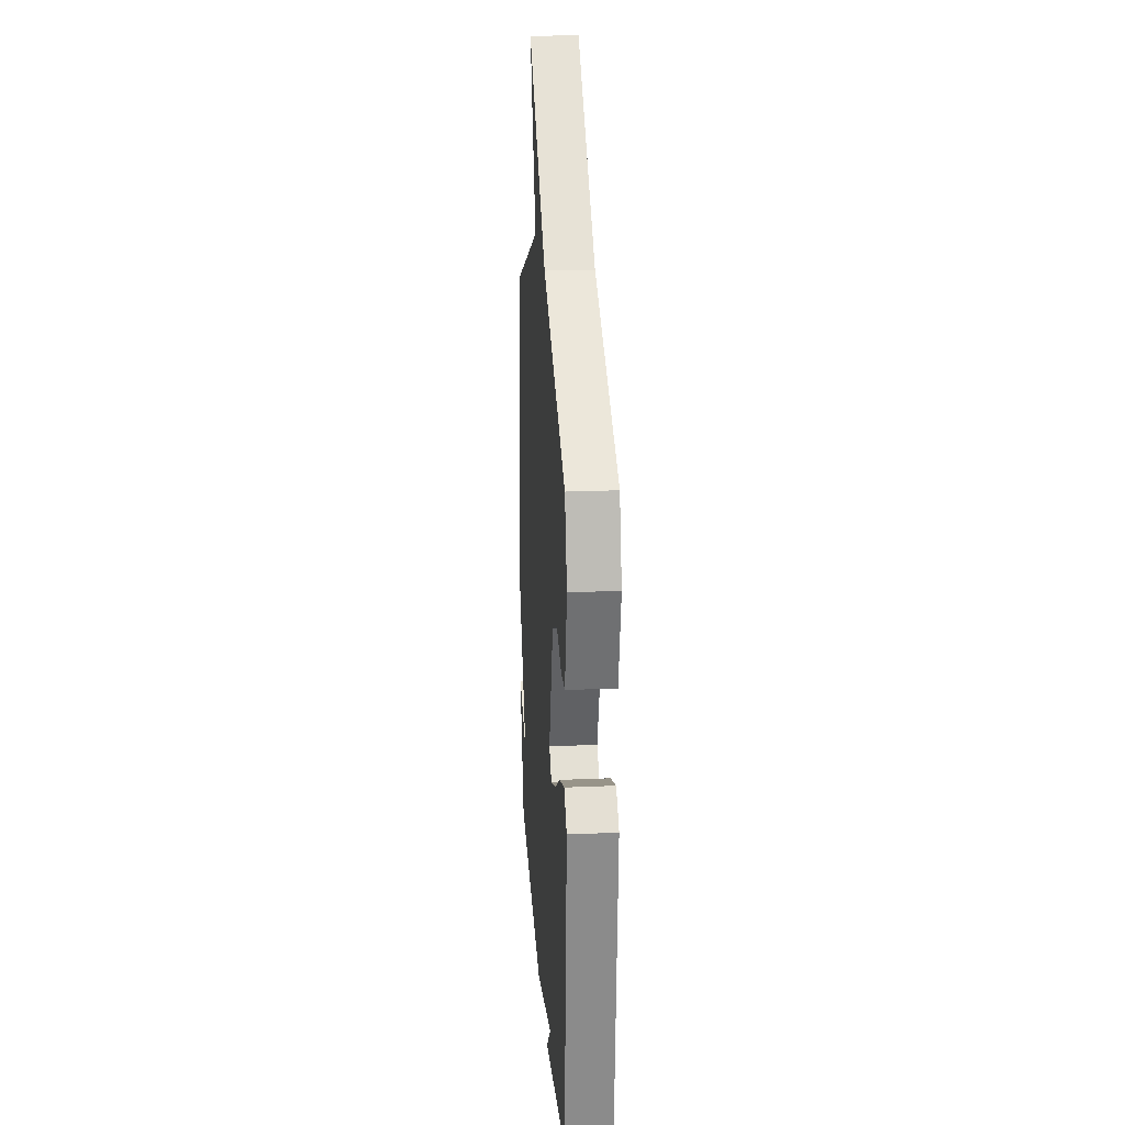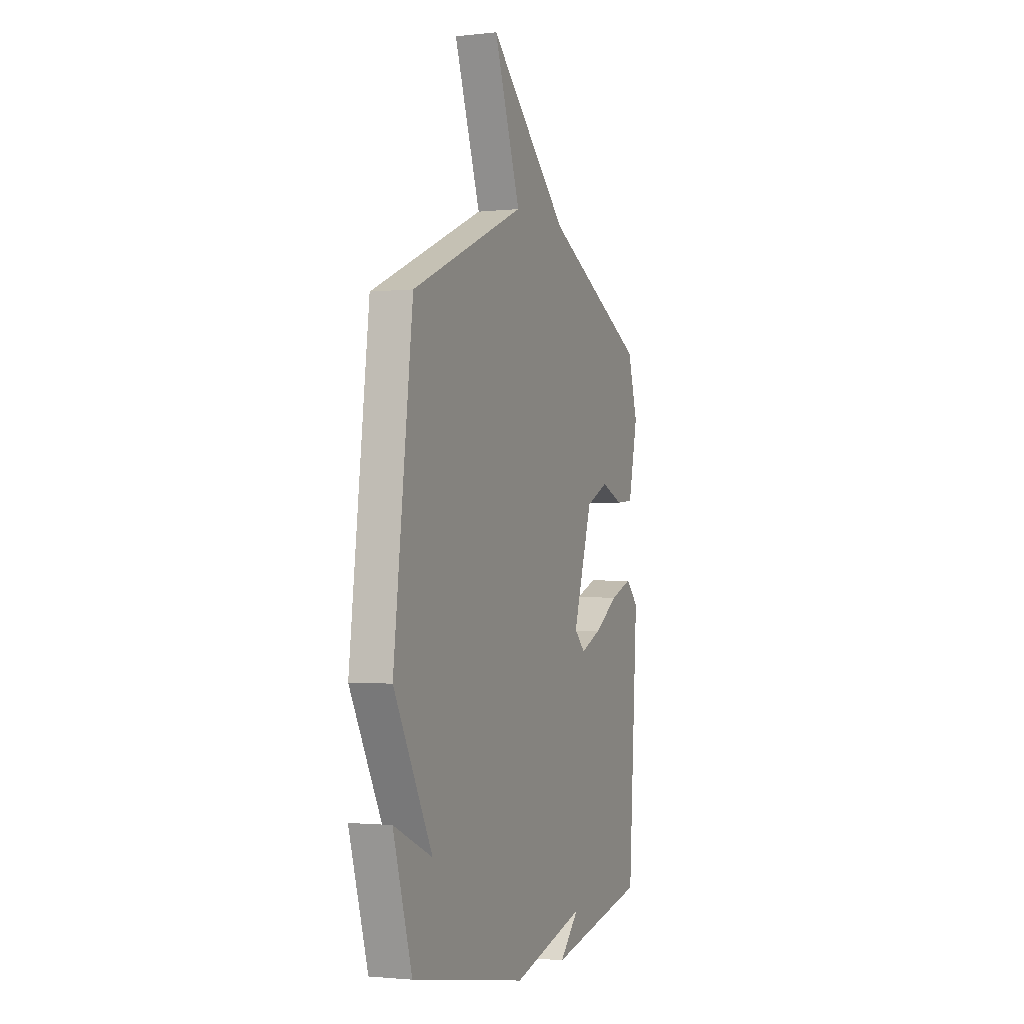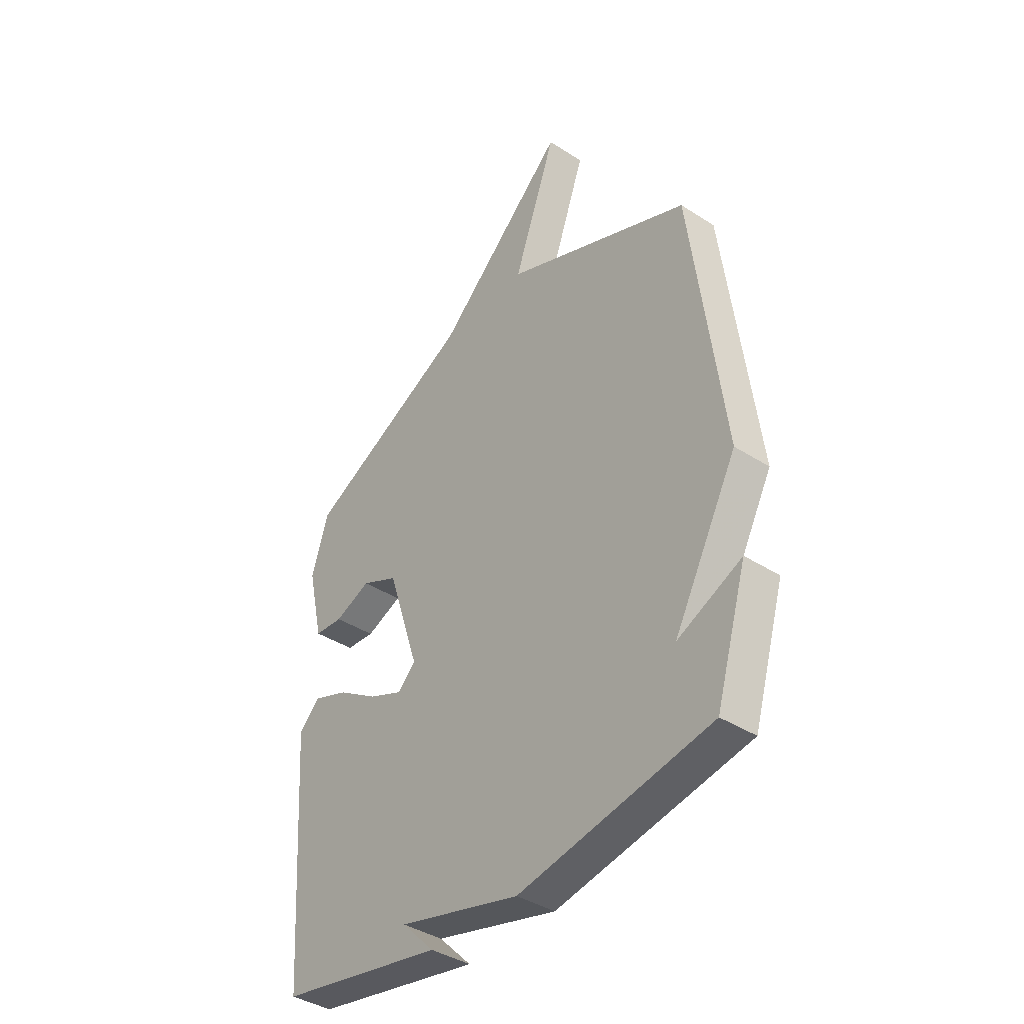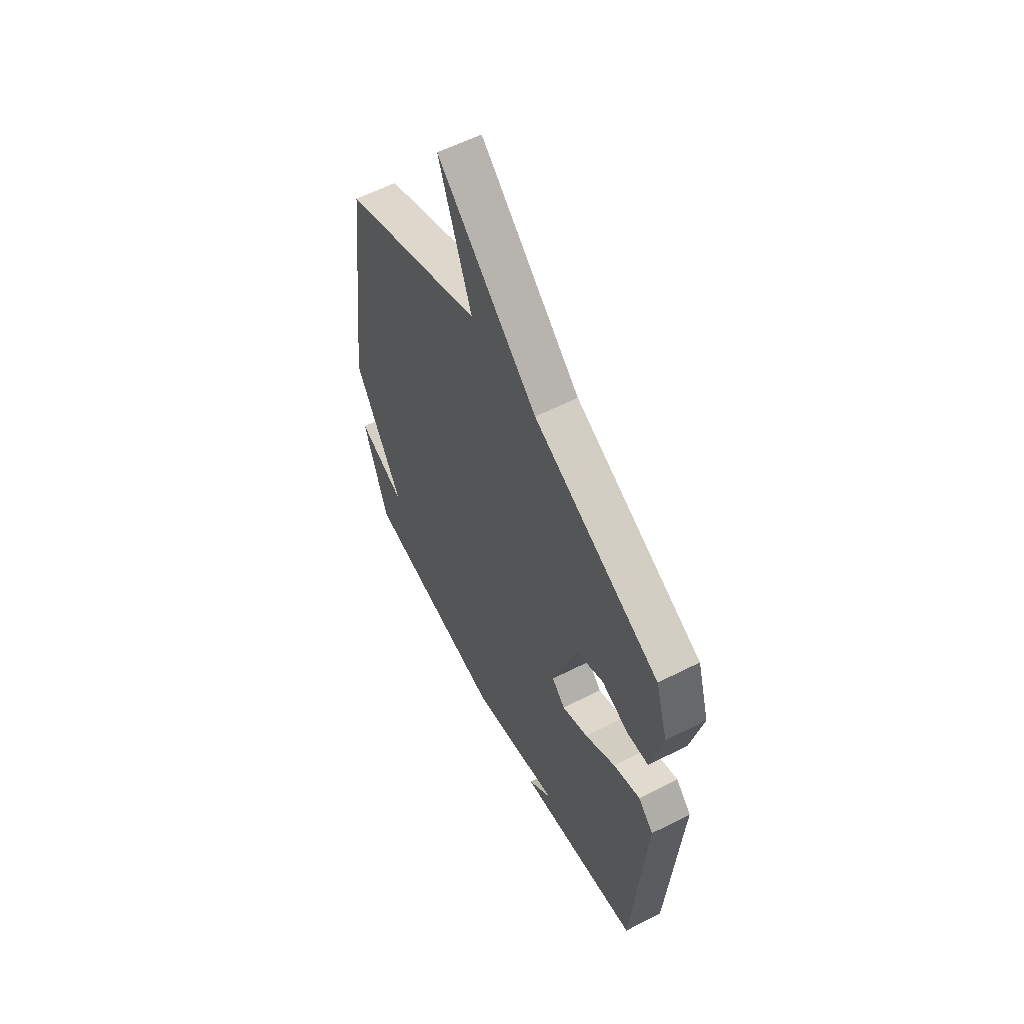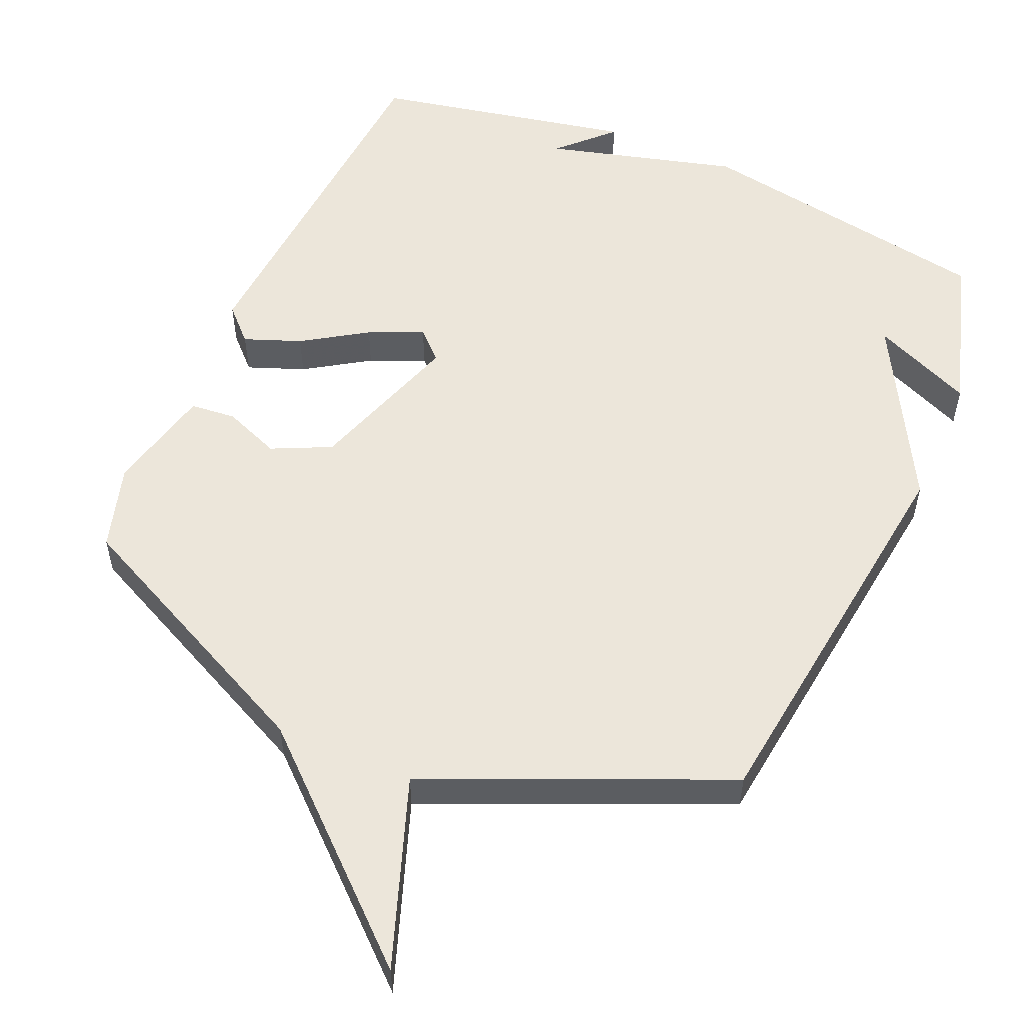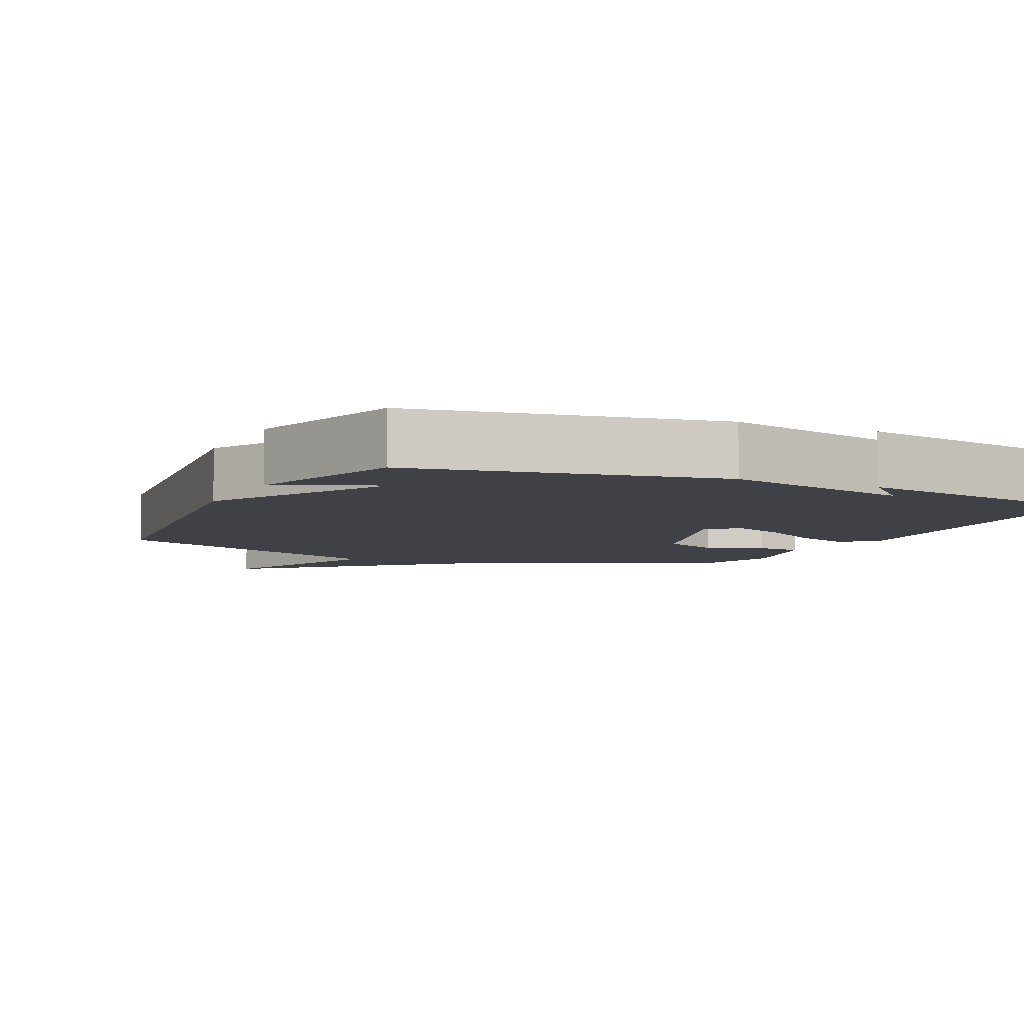
<metadata>
{"format":"obj","ext":"obj","renderer":"f3d","projection":"perspective","resolution":1024,"background":"white","views":[{"elev":22.5,"azim":-94.2,"up":"+Z"},{"elev":-1.6,"azim":111.4,"up":"+Z"},{"elev":-39.9,"azim":51.5,"up":"+Z"},{"elev":58.8,"azim":-117.6,"up":"+Z"},{"elev":54.4,"azim":23.5,"up":"+Y"},{"elev":-6.0,"azim":154.9,"up":"+Y"}]}
</metadata>
<code>
v 0.5 0.07 0.5
v 0.57 0.07 -0.07
v 0.427 0.07 -0.333
v 0.57 0.07 -0.27
v 0.5 0.07 -0.5
v 0.071 0.07 -0.575
v -0.202 0.07 -0.501
v -0.129 0.07 -0.575
v -0.5 0.07 -0.5
v -0.536 0.07 0.027
v -0.49 0.07 0.073
v -0.409 0.07 0.042
v -0.318 0.07 -0.017
v -0.24 0.07 -0.051
v -0.2 0.07 -0.012
v -0.272 0.07 0.209
v -0.356 0.07 0.249
v -0.437 0.07 0.217
v -0.502 0.07 0.223
v -0.537 0.07 0.377
v -0.5 0.07 0.5
v -0.122 0.07 0.683
v 0.175 0.07 0.952
v 0.078 0.07 0.683
v 0.5 0 0.5
v 0.57 0 -0.07
v 0.427 0 -0.333
v 0.57 0 -0.27
v 0.5 0 -0.5
v 0.071 0 -0.575
v -0.202 0 -0.501
v -0.129 0 -0.575
v -0.5 0 -0.5
v -0.536 0 0.027
v -0.49 0 0.073
v -0.409 0 0.042
v -0.318 0 -0.017
v -0.24 0 -0.051
v -0.2 0 -0.012
v -0.272 0 0.209
v -0.356 0 0.249
v -0.437 0 0.217
v -0.502 0 0.223
v -0.537 0 0.377
v -0.5 0 0.5
v -0.122 0 0.683
v 0.175 0 0.952
v 0.078 0 0.683
f 22 23 24
f 21 22 24
f 20 21 24
f 19 20 24
f 18 19 24
f 17 18 24
f 24 1 2
f 17 24 2
f 16 17 2
f 15 16 2 3
f 14 15 3
f 11 12 13
f 10 11 13
f 9 10 13
f 9 13 14
f 7 8 9
f 7 9 14 3
f 3 4 5 6
f 3 6 7
f 48 47 46
f 48 46 45
f 48 45 44
f 48 44 43
f 48 43 42
f 48 42 41
f 26 25 48
f 26 48 41
f 26 41 40
f 27 26 40 39
f 27 39 38
f 37 36 35
f 37 35 34
f 37 34 33
f 38 37 33
f 33 32 31
f 27 38 33 31
f 30 29 28 27
f 31 30 27
f 1 25 26 2
f 2 26 27 3
f 3 27 28 4
f 4 28 29 5
f 5 29 30 6
f 6 30 31 7
f 7 31 32 8
f 8 32 33 9
f 9 33 34 10
f 10 34 35 11
f 11 35 36 12
f 12 36 37 13
f 13 37 38 14
f 14 38 39 15
f 15 39 40 16
f 16 40 41 17
f 17 41 42 18
f 18 42 43 19
f 19 43 44 20
f 20 44 45 21
f 21 45 46 22
f 22 46 47 23
f 23 47 48 24
f 24 48 25 1

</code>
